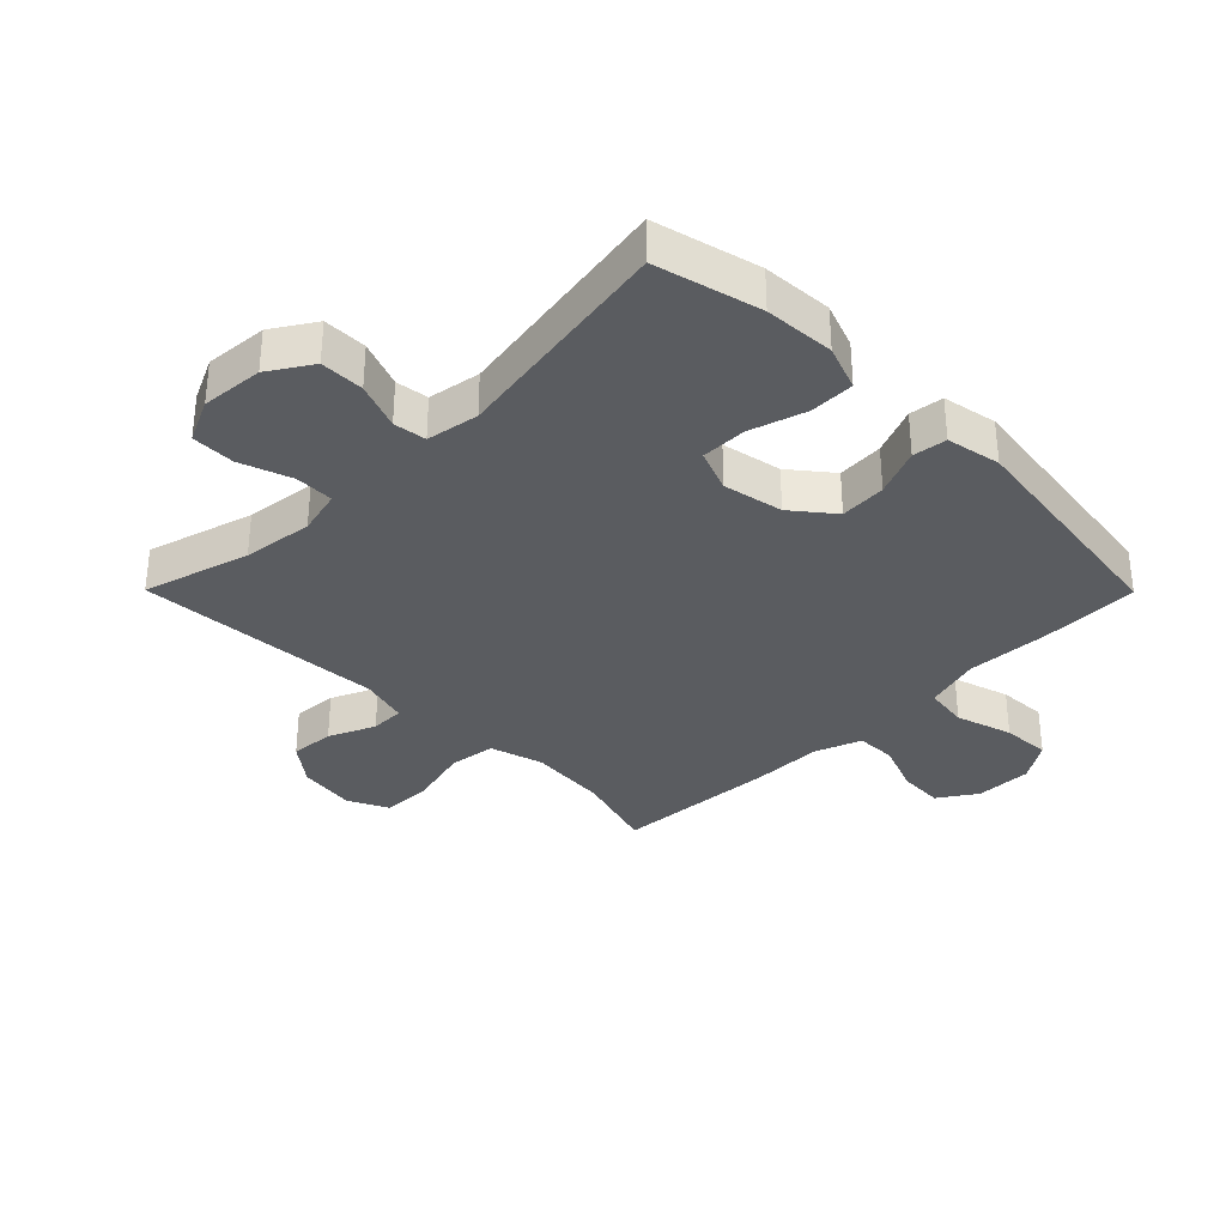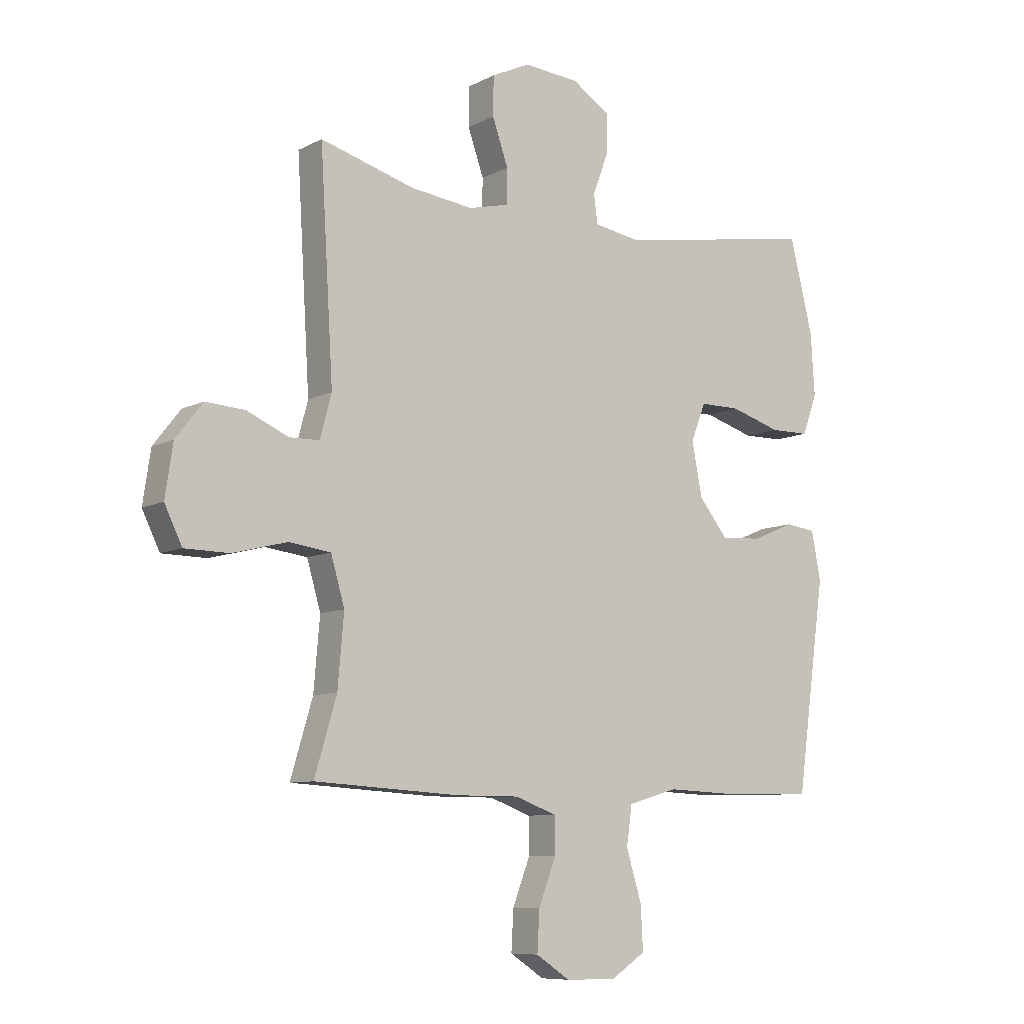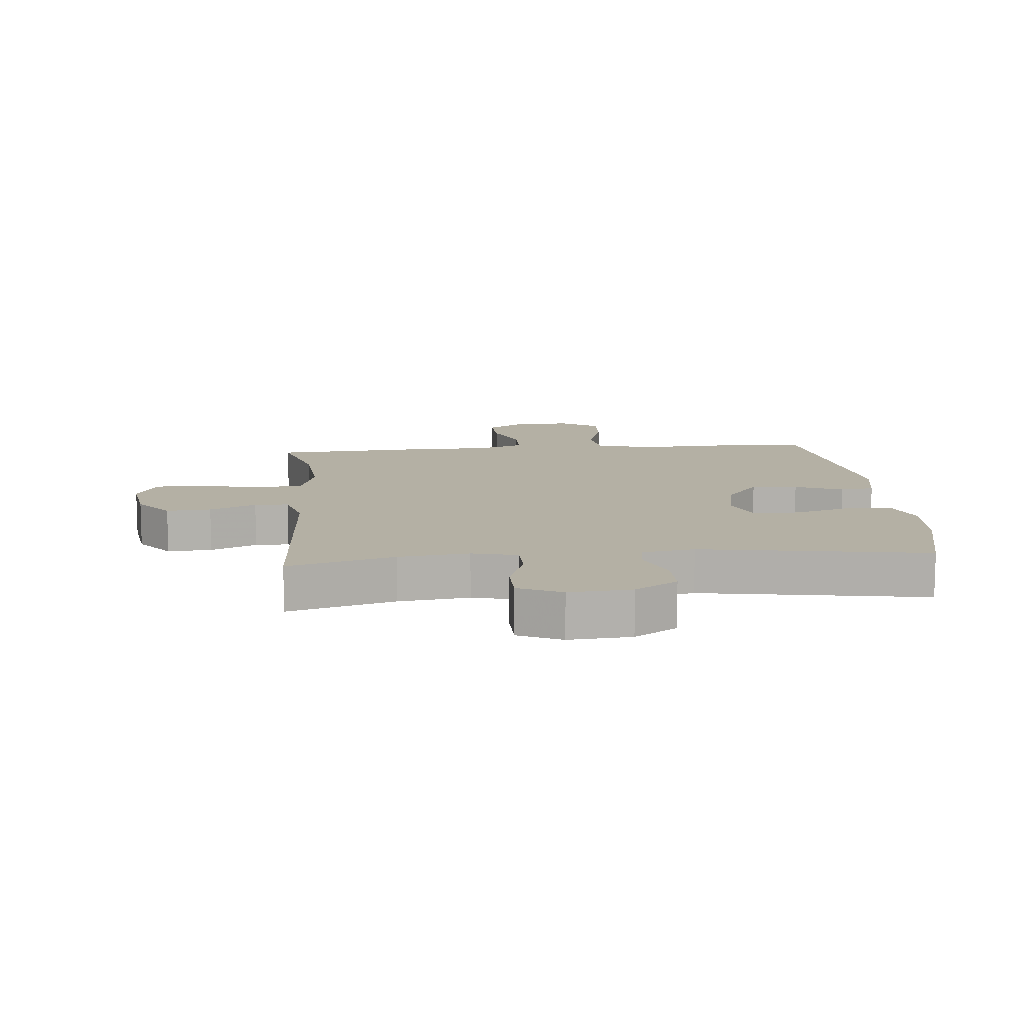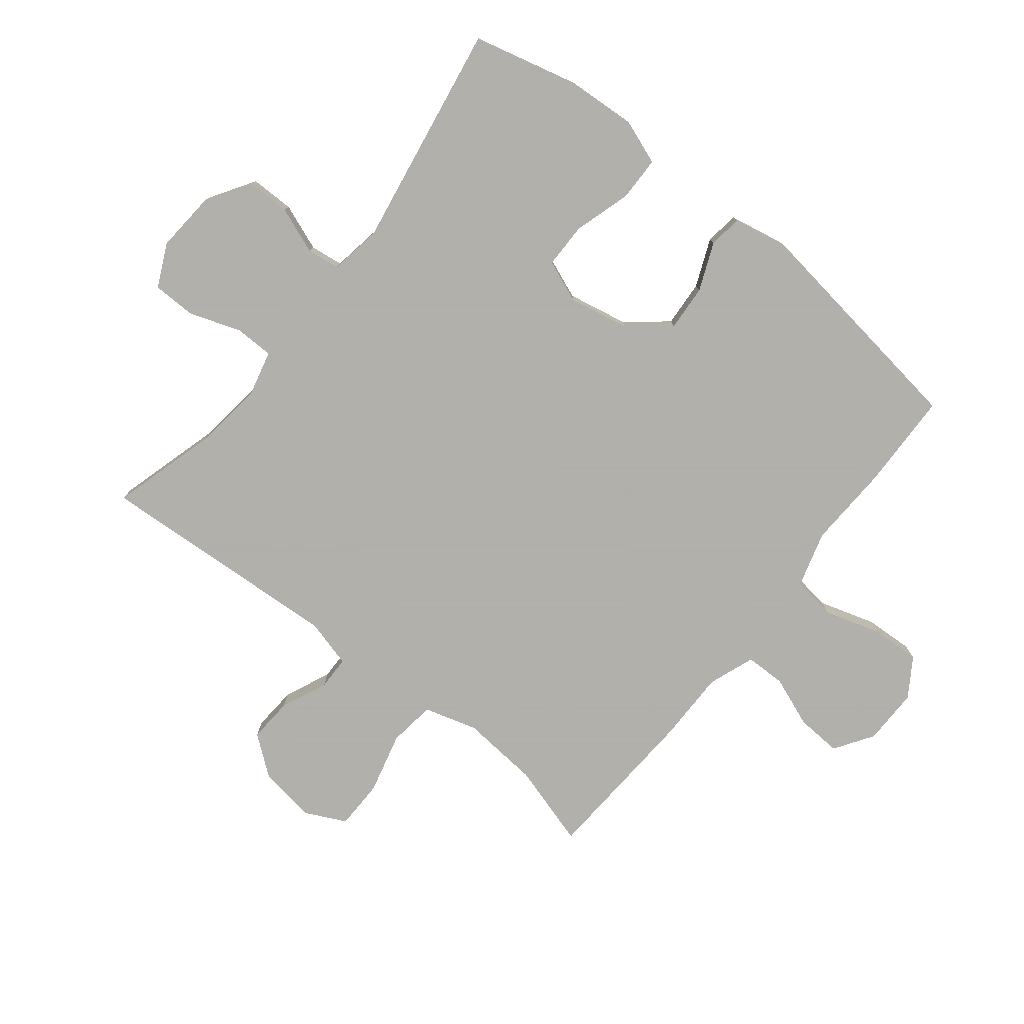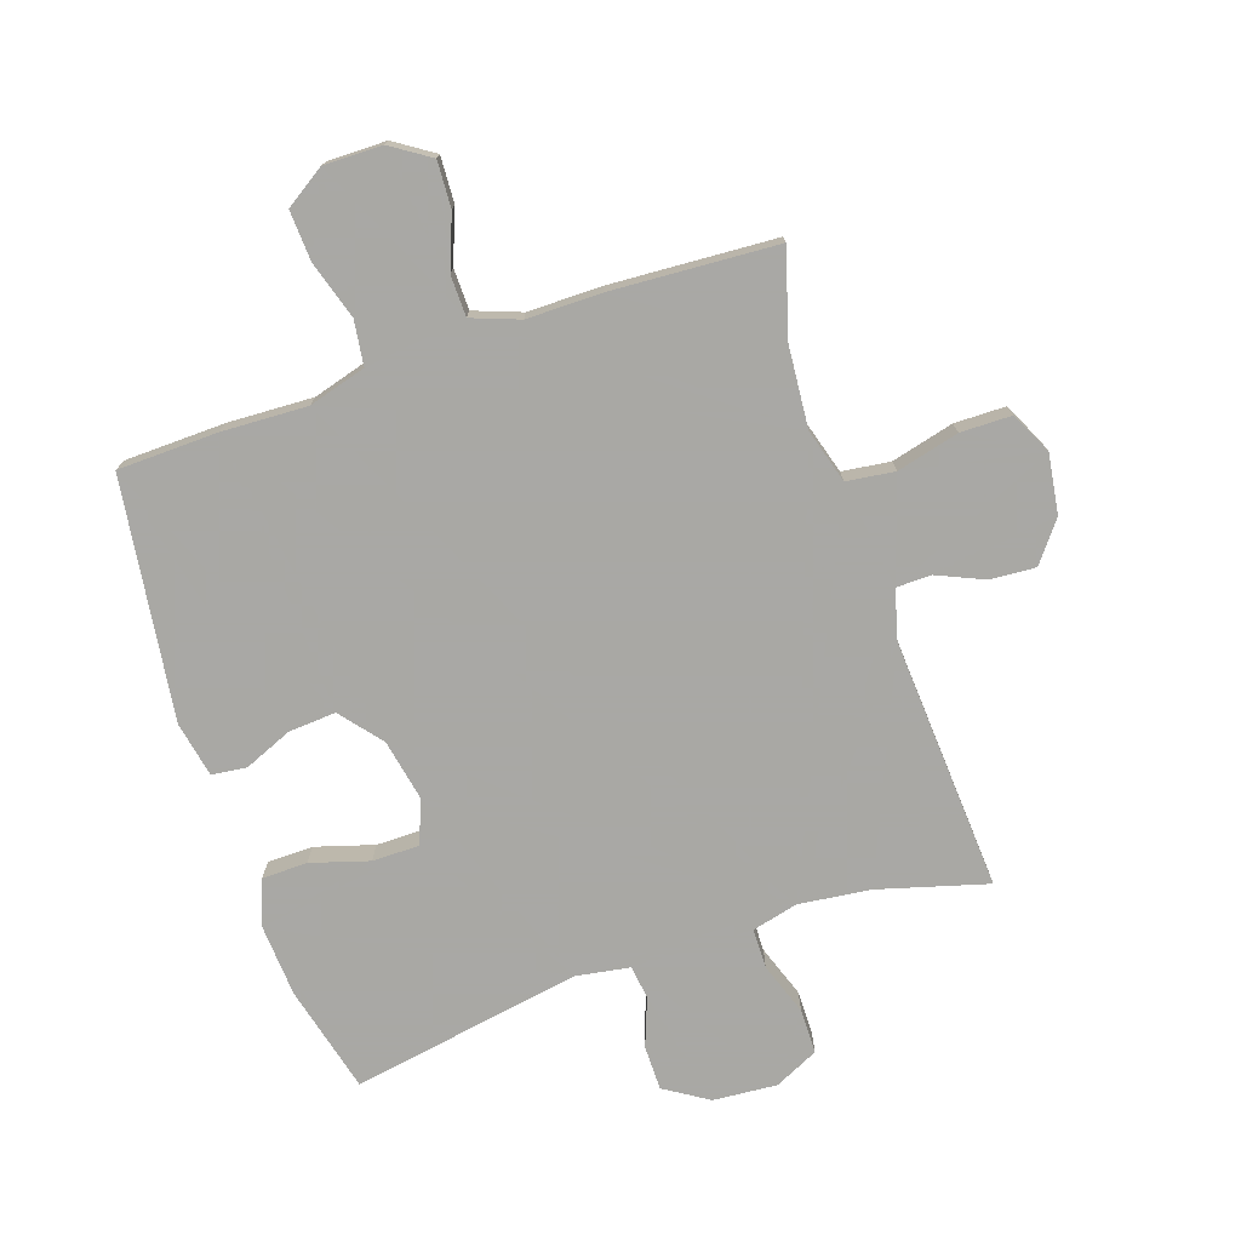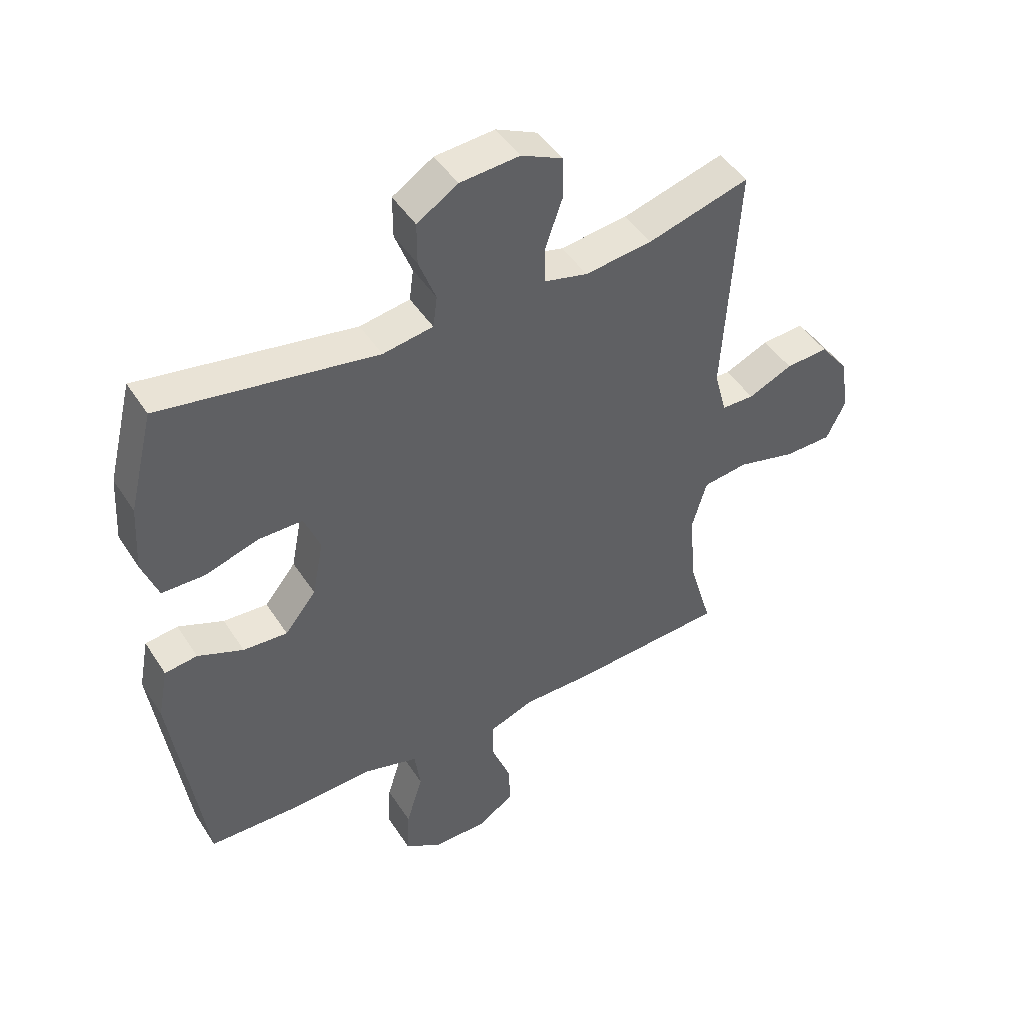
<metadata>
{"format":"obj","ext":"obj","renderer":"f3d","projection":"perspective","resolution":1024,"background":"white","views":[{"elev":-33.6,"azim":44.8,"up":"+Y"},{"elev":-8.6,"azim":-36.3,"up":"+Z"},{"elev":11.4,"azim":-5.3,"up":"+Y"},{"elev":-78.4,"azim":51.6,"up":"+Y"},{"elev":-75.0,"azim":-161.2,"up":"+Y"},{"elev":46.2,"azim":149.0,"up":"+Z"}]}
</metadata>
<code>
v 0.5 0.07 0.5
v 0.542 0.07 0.33
v 0.549 0.07 0.216
v 0.522 0.07 0.143
v 0.45 0.07 0.142
v 0.358 0.07 0.17
v 0.284 0.07 0.17
v 0.257 0.07 0.101
v 0.276 0.07 0.004
v 0.329 0.07 -0.062
v 0.404 0.07 -0.057
v 0.481 0.07 -0.025
v 0.536 0.07 -0.032
v 0.553 0.07 -0.12
v 0.5 0.07 -0.5
v 0.341 0.07 -0.504
v 0.206 0.07 -0.498
v 0.115 0.07 -0.524
v 0.105 0.07 -0.595
v 0.133 0.07 -0.687
v 0.137 0.07 -0.766
v 0.074 0.07 -0.807
v -0.018 0.07 -0.806
v -0.08 0.07 -0.765
v -0.076 0.07 -0.692
v -0.044 0.07 -0.609
v -0.045 0.07 -0.544
v -0.12 0.07 -0.516
v -0.237 0.07 -0.516
v -0.5 0.07 -0.5
v -0.46 0.07 -0.365
v -0.449 0.07 -0.237
v -0.474 0.07 -0.151
v -0.55 0.07 -0.141
v -0.649 0.07 -0.166
v -0.73 0.07 -0.165
v -0.762 0.07 -0.099
v -0.748 0.07 -0.005
v -0.699 0.07 0.058
v -0.627 0.07 0.053
v -0.552 0.07 0.02
v -0.497 0.07 0.021
v -0.476 0.07 0.099
v -0.5 0.07 0.5
v -0.328 0.07 0.451
v -0.214 0.07 0.437
v -0.141 0.07 0.455
v -0.14 0.07 0.518
v -0.169 0.07 0.601
v -0.168 0.07 0.672
v -0.098 0.07 0.705
v 0.003 0.07 0.697
v 0.072 0.07 0.653
v 0.072 0.07 0.582
v 0.043 0.07 0.506
v 0.05 0.07 0.453
v 0.135 0.07 0.439
v 0.5 0 0.5
v 0.542 0 0.33
v 0.549 0 0.216
v 0.522 0 0.143
v 0.45 0 0.142
v 0.358 0 0.17
v 0.284 0 0.17
v 0.257 0 0.101
v 0.276 0 0.004
v 0.329 0 -0.062
v 0.404 0 -0.057
v 0.481 0 -0.025
v 0.536 0 -0.032
v 0.553 0 -0.12
v 0.5 0 -0.5
v 0.341 0 -0.504
v 0.206 0 -0.498
v 0.115 0 -0.524
v 0.105 0 -0.595
v 0.133 0 -0.687
v 0.137 0 -0.766
v 0.074 0 -0.807
v -0.018 0 -0.806
v -0.08 0 -0.765
v -0.076 0 -0.692
v -0.044 0 -0.609
v -0.045 0 -0.544
v -0.12 0 -0.516
v -0.237 0 -0.516
v -0.5 0 -0.5
v -0.46 0 -0.365
v -0.449 0 -0.237
v -0.474 0 -0.151
v -0.55 0 -0.141
v -0.649 0 -0.166
v -0.73 0 -0.165
v -0.762 0 -0.099
v -0.748 0 -0.005
v -0.699 0 0.058
v -0.627 0 0.053
v -0.552 0 0.02
v -0.497 0 0.021
v -0.476 0 0.099
v -0.5 0 0.5
v -0.328 0 0.451
v -0.214 0 0.437
v -0.141 0 0.455
v -0.14 0 0.518
v -0.169 0 0.601
v -0.168 0 0.672
v -0.098 0 0.705
v 0.003 0 0.697
v 0.072 0 0.653
v 0.072 0 0.582
v 0.043 0 0.506
v 0.05 0 0.453
v 0.135 0 0.439
f 52 53 54 55
f 52 55 56
f 51 52 56
f 48 49 50 51
f 47 48 51 56
f 46 47 56 57
f 43 44 45
f 42 43 45 46
f 38 39 40 41
f 38 41 42
f 37 38 42
f 34 35 36 37
f 33 34 37 42
f 32 33 42 46
f 28 29 30 31
f 27 28 31 32
f 23 24 25 26
f 23 26 27
f 22 23 27
f 19 20 21 22
f 18 19 22 27
f 17 18 27 32
f 11 12 13 14
f 10 11 14 15
f 9 10 15 16
f 3 4 5 6
f 3 6 7
f 57 1 2 3
f 57 3 7
f 46 57 7 8
f 16 17 32 46
f 8 9 16 46
f 112 111 110 109
f 113 112 109
f 113 109 108
f 108 107 106 105
f 113 108 105 104
f 114 113 104 103
f 102 101 100
f 103 102 100 99
f 98 97 96 95
f 99 98 95
f 99 95 94
f 94 93 92 91
f 99 94 91 90
f 103 99 90 89
f 88 87 86 85
f 89 88 85 84
f 83 82 81 80
f 84 83 80
f 84 80 79
f 79 78 77 76
f 84 79 76 75
f 89 84 75 74
f 71 70 69 68
f 72 71 68 67
f 73 72 67 66
f 63 62 61 60
f 64 63 60
f 60 59 58 114
f 64 60 114
f 65 64 114 103
f 103 89 74 73
f 103 73 66 65
f 1 58 59 2
f 2 59 60 3
f 3 60 61 4
f 4 61 62 5
f 5 62 63 6
f 6 63 64 7
f 7 64 65 8
f 8 65 66 9
f 9 66 67 10
f 10 67 68 11
f 11 68 69 12
f 12 69 70 13
f 13 70 71 14
f 14 71 72 15
f 15 72 73 16
f 16 73 74 17
f 17 74 75 18
f 18 75 76 19
f 19 76 77 20
f 20 77 78 21
f 21 78 79 22
f 22 79 80 23
f 23 80 81 24
f 24 81 82 25
f 25 82 83 26
f 26 83 84 27
f 27 84 85 28
f 28 85 86 29
f 29 86 87 30
f 30 87 88 31
f 31 88 89 32
f 32 89 90 33
f 33 90 91 34
f 34 91 92 35
f 35 92 93 36
f 36 93 94 37
f 37 94 95 38
f 38 95 96 39
f 39 96 97 40
f 40 97 98 41
f 41 98 99 42
f 42 99 100 43
f 43 100 101 44
f 44 101 102 45
f 45 102 103 46
f 46 103 104 47
f 47 104 105 48
f 48 105 106 49
f 49 106 107 50
f 50 107 108 51
f 51 108 109 52
f 52 109 110 53
f 53 110 111 54
f 54 111 112 55
f 55 112 113 56
f 56 113 114 57
f 57 114 58 1

</code>
